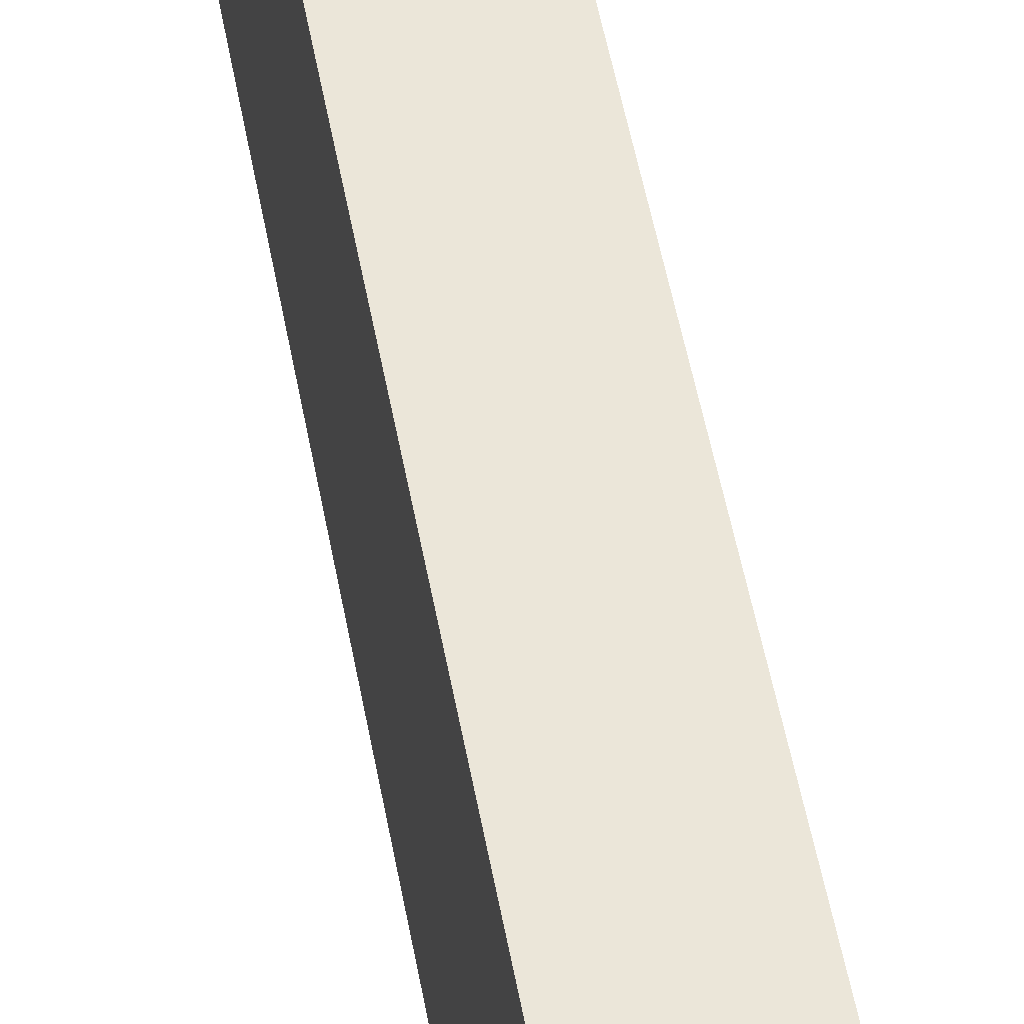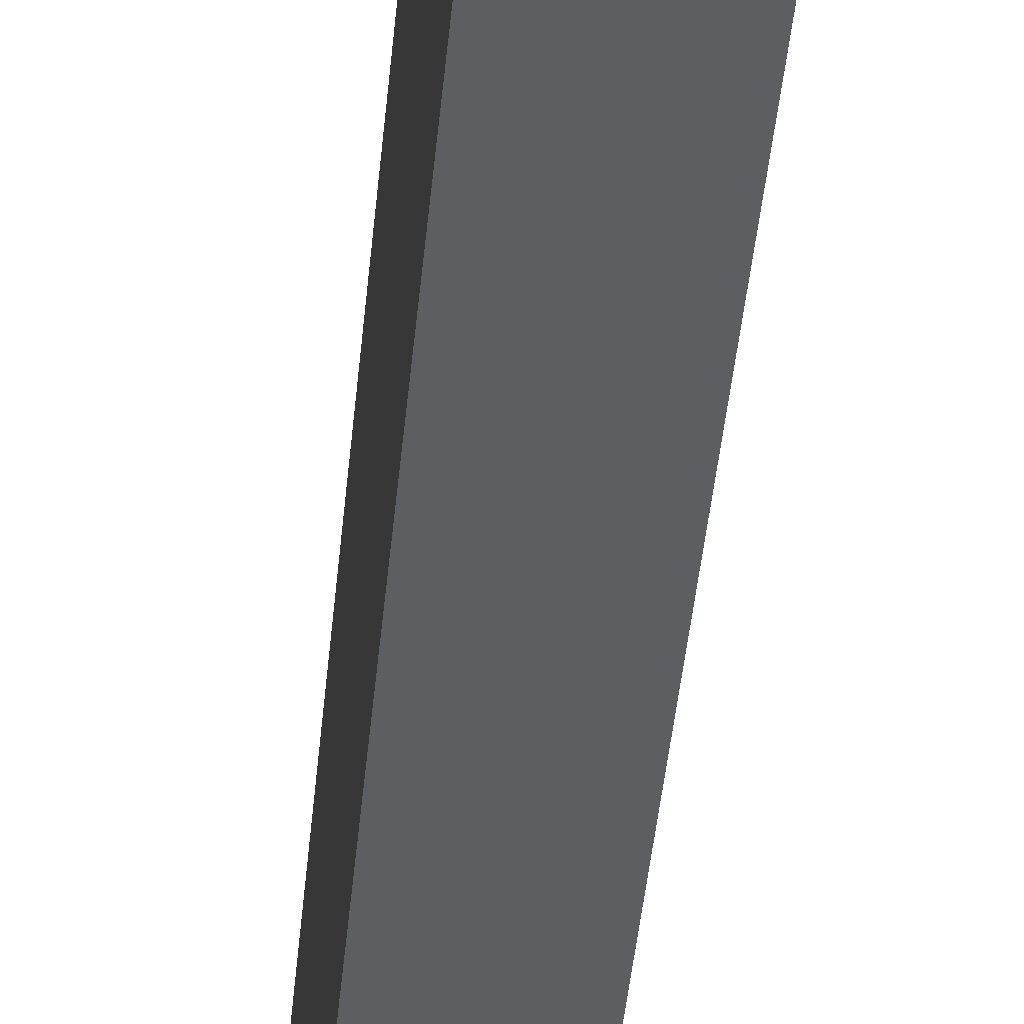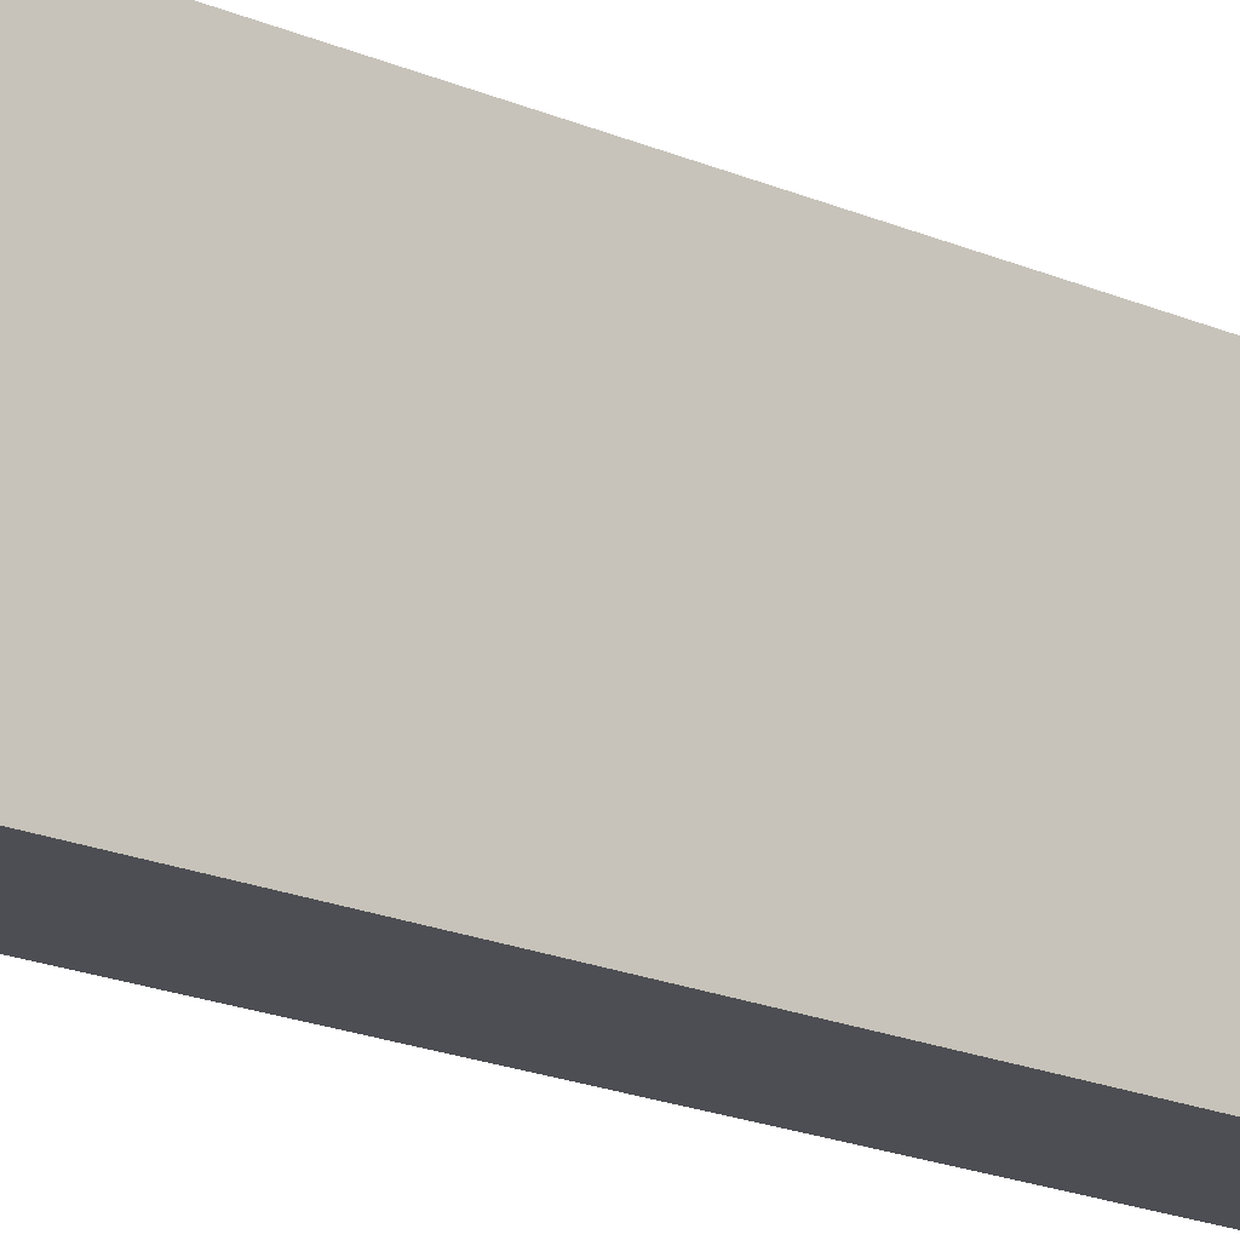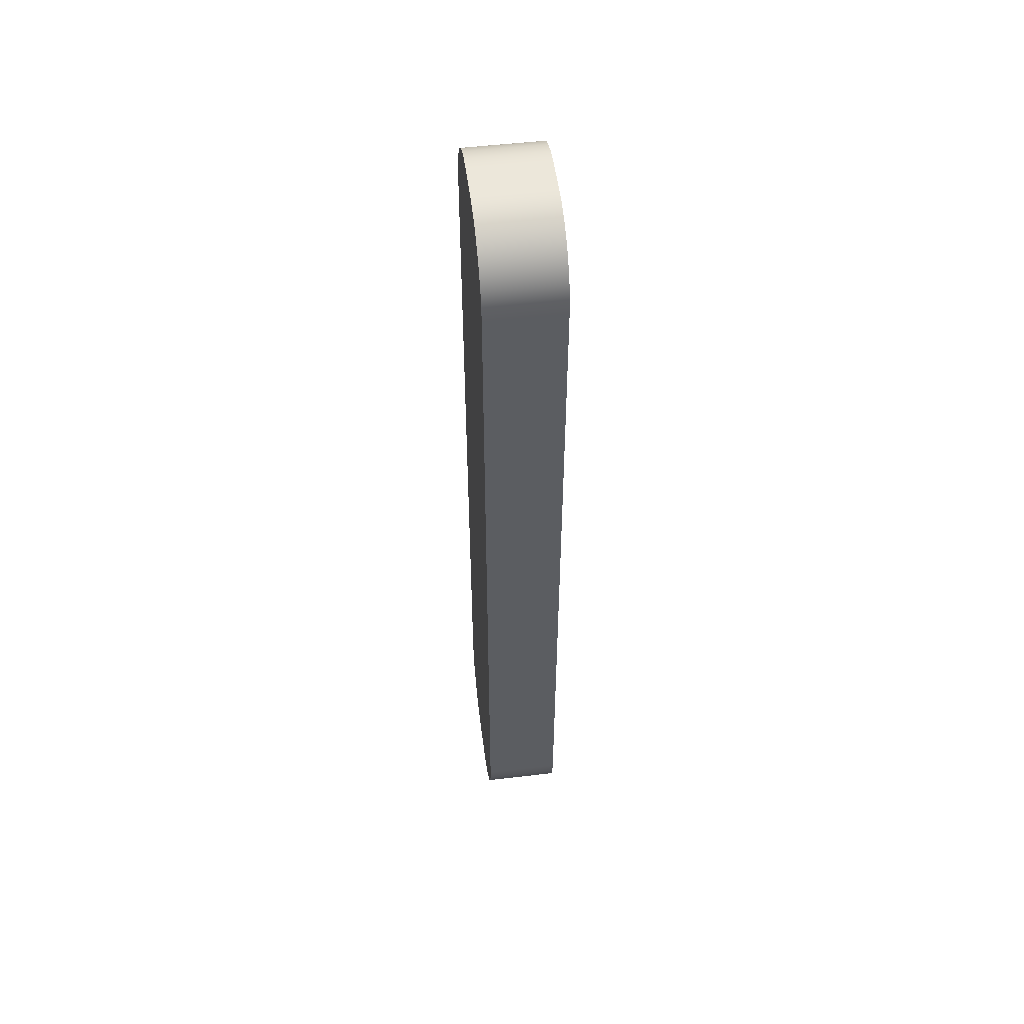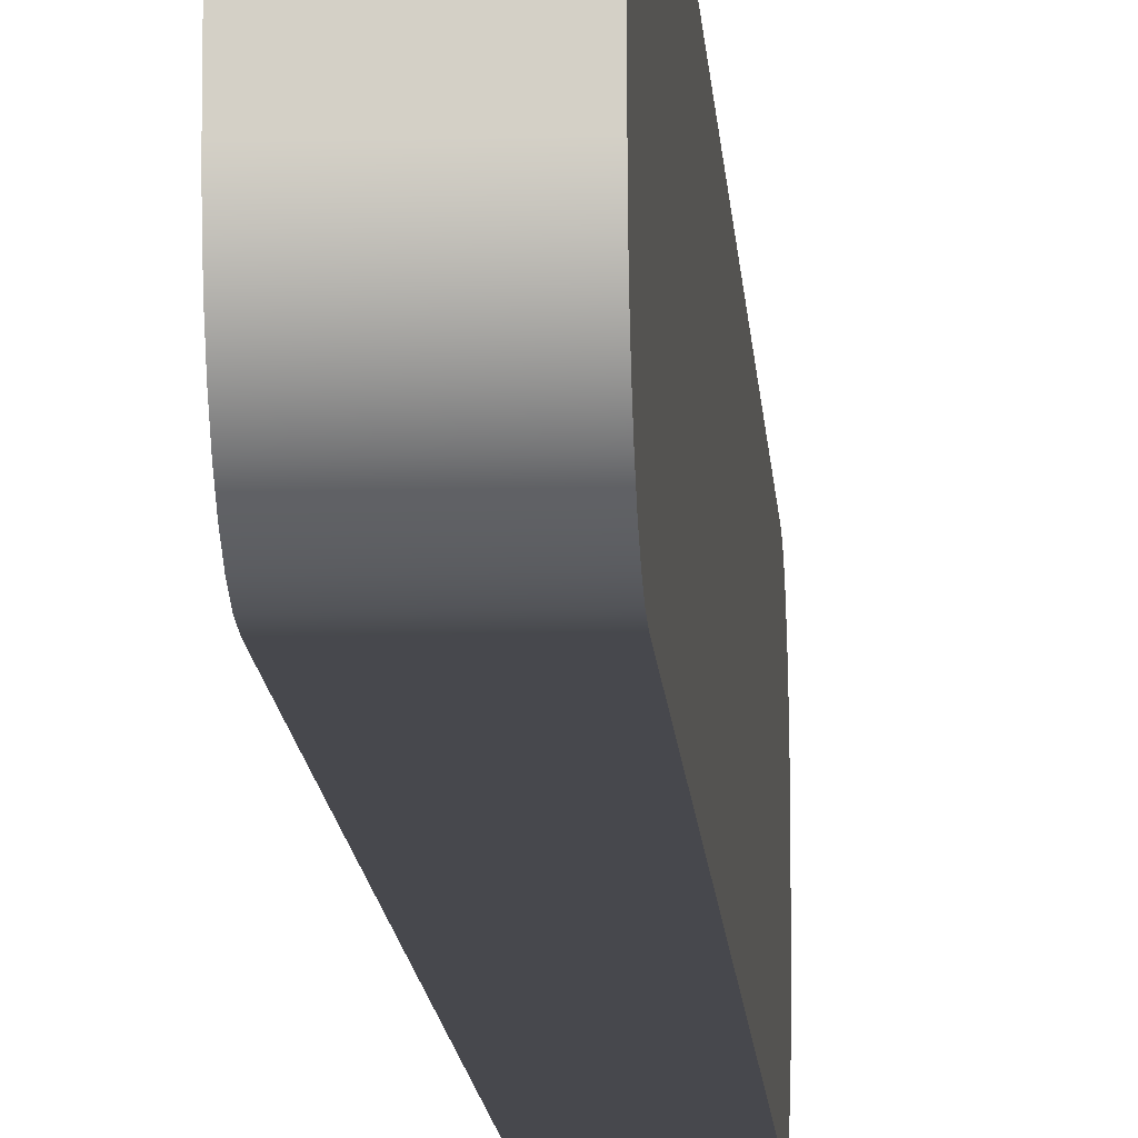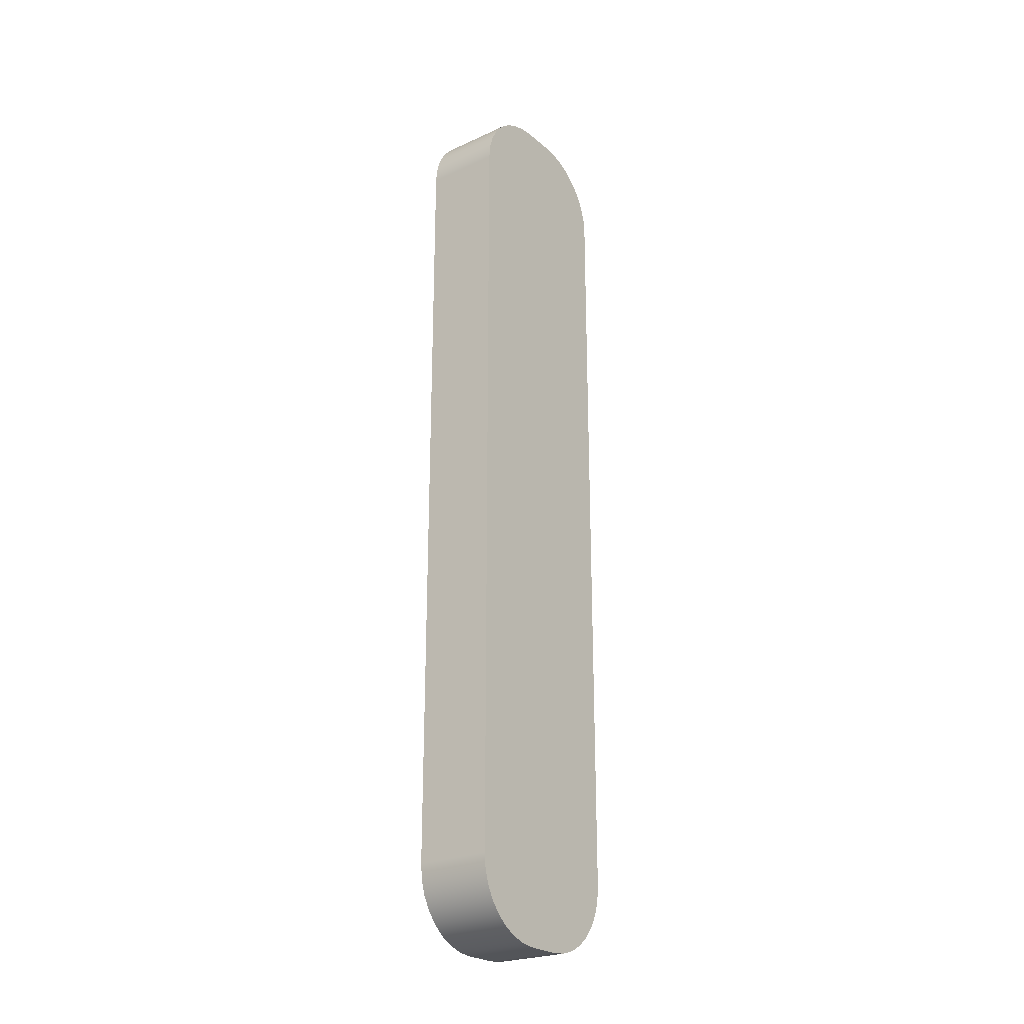
<metadata>
{"format":"obj","ext":"obj","renderer":"f3d","projection":"perspective","resolution":1024,"background":"white","views":[{"elev":47.3,"azim":-9.6,"up":"+Y"},{"elev":-38.7,"azim":-4.8,"up":"+Y"},{"elev":-17.4,"azim":-132.2,"up":"+Y"},{"elev":52.1,"azim":-7.3,"up":"+Z"},{"elev":-11.7,"azim":3.4,"up":"+Y"},{"elev":-24.4,"azim":-143.2,"up":"+Z"}]}
</metadata>
<code>
v 0 -1.221 -0.5
v 0 -1.221 -5.617
v 0.5 -1.221 -5.617
v 0.5 -1.221 -0.5
v 0 -0.7213 -5.551e-17
v 0 -0.8189 -0.009607
v 0 -0.9126 -0.03806
v 0 -0.9991 -0.08427
v 0 -1.075 -0.1464
v 0 -1.137 -0.2222
v 0 -1.183 -0.3087
v 0 -1.212 -0.4025
v 0 -1.221 -0.5
v 0.5 -1.221 -0.5
v 0.5 -1.212 -0.4025
v 0.5 -1.183 -0.3087
v 0.5 -1.137 -0.2222
v 0.5 -1.075 -0.1464
v 0.5 -0.9991 -0.08427
v 0.5 -0.9126 -0.03806
v 0.5 -0.8189 -0.009607
v 0.5 -0.7213 0
v 0 -0.5 -5.551e-17
v 0 -0.7213 -5.551e-17
v 0.5 -0.7213 0
v 0.5 -0.5 0
v 0 0 -0.5
v 0 -0.009607 -0.4025
v 0 -0.03806 -0.3087
v 0 -0.08427 -0.2222
v 0 -0.1464 -0.1464
v 0 -0.2222 -0.08427
v 0 -0.3087 -0.03806
v 0 -0.4025 -0.009607
v 0 -0.5 -5.551e-17
v 0.5 -0.5 0
v 0.5 -0.4025 -0.009607
v 0.5 -0.3087 -0.03806
v 0.5 -0.2222 -0.08427
v 0.5 -0.1464 -0.1464
v 0.5 -0.08427 -0.2222
v 0.5 -0.03806 -0.3087
v 0.5 -0.009607 -0.4025
v 0.5 0 -0.5
v 0 -4.441e-16 -5.617
v 0 0 -0.5
v 0.5 0 -0.5
v 0.5 -4.441e-16 -5.617
v 0 -0.5 -6.117
v 0 -0.4025 -6.108
v 0 -0.3087 -6.079
v 0 -0.2222 -6.033
v 0 -0.1464 -5.971
v 0 -0.08427 -5.895
v 0 -0.03806 -5.809
v 0 -0.009607 -5.715
v 0 -4.441e-16 -5.617
v 0.5 -4.441e-16 -5.617
v 0.5 -0.009607 -5.715
v 0.5 -0.03806 -5.809
v 0.5 -0.08427 -5.895
v 0.5 -0.1464 -5.971
v 0.5 -0.2222 -6.033
v 0.5 -0.3087 -6.079
v 0.5 -0.4025 -6.108
v 0.5 -0.5 -6.117
v 0 -0.7213 -6.117
v 0 -0.5 -6.117
v 0.5 -0.5 -6.117
v 0.5 -0.7213 -6.117
v 0 -1.221 -5.617
v 0 -1.212 -5.715
v 0 -1.183 -5.809
v 0 -1.137 -5.895
v 0 -1.075 -5.971
v 0 -0.9991 -6.033
v 0 -0.9126 -6.079
v 0 -0.8189 -6.108
v 0 -0.7213 -6.117
v 0.5 -0.7213 -6.117
v 0.5 -0.8189 -6.108
v 0.5 -0.9126 -6.079
v 0.5 -0.9991 -6.033
v 0.5 -1.075 -5.971
v 0.5 -1.137 -5.895
v 0.5 -1.183 -5.809
v 0.5 -1.212 -5.715
v 0.5 -1.221 -5.617
v 0.5 -1.221 -5.617
v 0.5 -1.212 -5.715
v 0.5 -1.183 -5.809
v 0.5 -1.137 -5.895
v 0.5 -1.075 -5.971
v 0.5 -0.9991 -6.033
v 0.5 -0.9126 -6.079
v 0.5 -0.8189 -6.108
v 0.5 -0.7213 -6.117
v 0.5 -0.5 -6.117
v 0.5 -0.4025 -6.108
v 0.5 -0.3087 -6.079
v 0.5 -0.2222 -6.033
v 0.5 -0.1464 -5.971
v 0.5 -0.08427 -5.895
v 0.5 -0.03806 -5.809
v 0.5 -0.009607 -5.715
v 0.5 -4.441e-16 -5.617
v 0.5 0 -0.5
v 0.5 -0.009607 -0.4025
v 0.5 -0.03806 -0.3087
v 0.5 -0.08427 -0.2222
v 0.5 -0.1464 -0.1464
v 0.5 -0.2222 -0.08427
v 0.5 -0.3087 -0.03806
v 0.5 -0.4025 -0.009607
v 0.5 -0.5 0
v 0.5 -0.7213 0
v 0.5 -0.8189 -0.009607
v 0.5 -0.9126 -0.03806
v 0.5 -0.9991 -0.08427
v 0.5 -1.075 -0.1464
v 0.5 -1.137 -0.2222
v 0.5 -1.183 -0.3087
v 0.5 -1.212 -0.4025
v 0.5 -1.221 -0.5
v 0 -0.7213 -6.117
v 0 -0.8189 -6.108
v 0 -0.9126 -6.079
v 0 -0.9991 -6.033
v 0 -1.075 -5.971
v 0 -1.137 -5.895
v 0 -1.183 -5.809
v 0 -1.212 -5.715
v 0 -1.221 -5.617
v 0 -1.221 -0.5
v 0 -1.212 -0.4025
v 0 -1.183 -0.3087
v 0 -1.137 -0.2222
v 0 -1.075 -0.1464
v 0 -0.9991 -0.08427
v 0 -0.9126 -0.03806
v 0 -0.8189 -0.009607
v 0 -0.7213 -5.551e-17
v 0 -0.5 -5.551e-17
v 0 -0.4025 -0.009607
v 0 -0.3087 -0.03806
v 0 -0.2222 -0.08427
v 0 -0.1464 -0.1464
v 0 -0.08427 -0.2222
v 0 -0.03806 -0.3087
v 0 -0.009607 -0.4025
v 0 0 -0.5
v 0 -4.441e-16 -5.617
v 0 -0.009607 -5.715
v 0 -0.03806 -5.809
v 0 -0.08427 -5.895
v 0 -0.1464 -5.971
v 0 -0.2222 -6.033
v 0 -0.3087 -6.079
v 0 -0.4025 -6.108
v 0 -0.5 -6.117
g 25afb580-e2ba-11ea-ac80-54bf646e7e1f
f 1 2 4
f 4 2 3
g 25b09fa2-e2ba-11ea-86e5-54bf646e7e1f
f 22 5 21
f 21 5 6
f 21 6 20
f 20 6 7
f 20 7 19
f 19 7 8
f 19 8 18
f 18 8 9
f 18 9 17
f 17 9 10
f 17 10 16
f 16 10 11
f 16 11 15
f 15 11 12
f 15 12 14
f 14 12 13
g 25b162c0-e2ba-11ea-9efe-54bf646e7e1f
f 23 24 26
f 26 24 25
g 25b273d4-e2ba-11ea-860a-54bf646e7e1f
f 44 27 43
f 43 27 28
f 43 28 42
f 42 28 29
f 42 29 41
f 41 29 30
f 41 30 40
f 40 30 31
f 40 31 39
f 39 31 32
f 39 32 38
f 38 32 33
f 38 33 37
f 37 33 34
f 37 34 36
f 36 34 35
g 25b35e00-e2ba-11ea-808e-54bf646e7e1f
f 45 46 48
f 48 46 47
g 25b46f1a-e2ba-11ea-8216-54bf646e7e1f
f 66 49 65
f 65 49 50
f 65 50 64
f 64 50 51
f 64 51 63
f 63 51 52
f 63 52 62
f 62 52 53
f 62 53 61
f 61 53 54
f 61 54 60
f 60 54 55
f 60 55 59
f 59 55 56
f 59 56 58
f 58 56 57
g 25b5594c-e2ba-11ea-a93d-54bf646e7e1f
f 67 68 70
f 70 68 69
g 25b64364-e2ba-11ea-85c6-54bf646e7e1f
f 88 71 87
f 87 71 72
f 87 72 86
f 86 72 73
f 86 73 85
f 85 73 74
f 85 74 84
f 84 74 75
f 84 75 83
f 83 75 76
f 83 76 82
f 82 76 77
f 82 77 81
f 81 77 78
f 81 78 80
f 80 78 79
g 25b75490-e2ba-11ea-bd6c-54bf646e7e1f
f 90 91 89
f 89 91 92
f 89 92 93
f 93 94 89
f 89 94 95
f 89 95 96
f 97 116 96
f 96 116 117
f 96 117 89
f 89 117 124
f 124 117 118
f 124 118 119
f 116 97 115
f 115 97 98
f 115 98 114
f 114 98 99
f 114 99 107
f 107 99 106
f 106 99 100
f 106 100 101
f 101 102 106
f 106 102 103
f 106 103 104
f 104 105 106
f 108 109 107
f 107 109 110
f 107 110 111
f 111 112 107
f 107 112 113
f 107 113 114
f 119 120 124
f 124 120 121
f 124 121 122
f 122 123 124
g 25b86602-e2ba-11ea-958a-54bf646e7e1f
f 126 141 125
f 125 141 142
f 125 142 160
f 160 142 143
f 160 143 159
f 159 143 144
f 159 144 152
f 152 144 151
f 151 144 145
f 151 145 146
f 127 133 126
f 126 133 134
f 126 134 141
f 141 134 140
f 140 134 139
f 139 134 138
f 138 134 137
f 137 134 136
f 136 134 135
f 127 128 133
f 133 128 129
f 133 129 130
f 130 131 133
f 133 131 132
f 146 147 151
f 151 147 148
f 151 148 149
f 149 150 151
f 153 154 152
f 152 154 155
f 152 155 156
f 156 157 152
f 152 157 158
f 152 158 159

</code>
